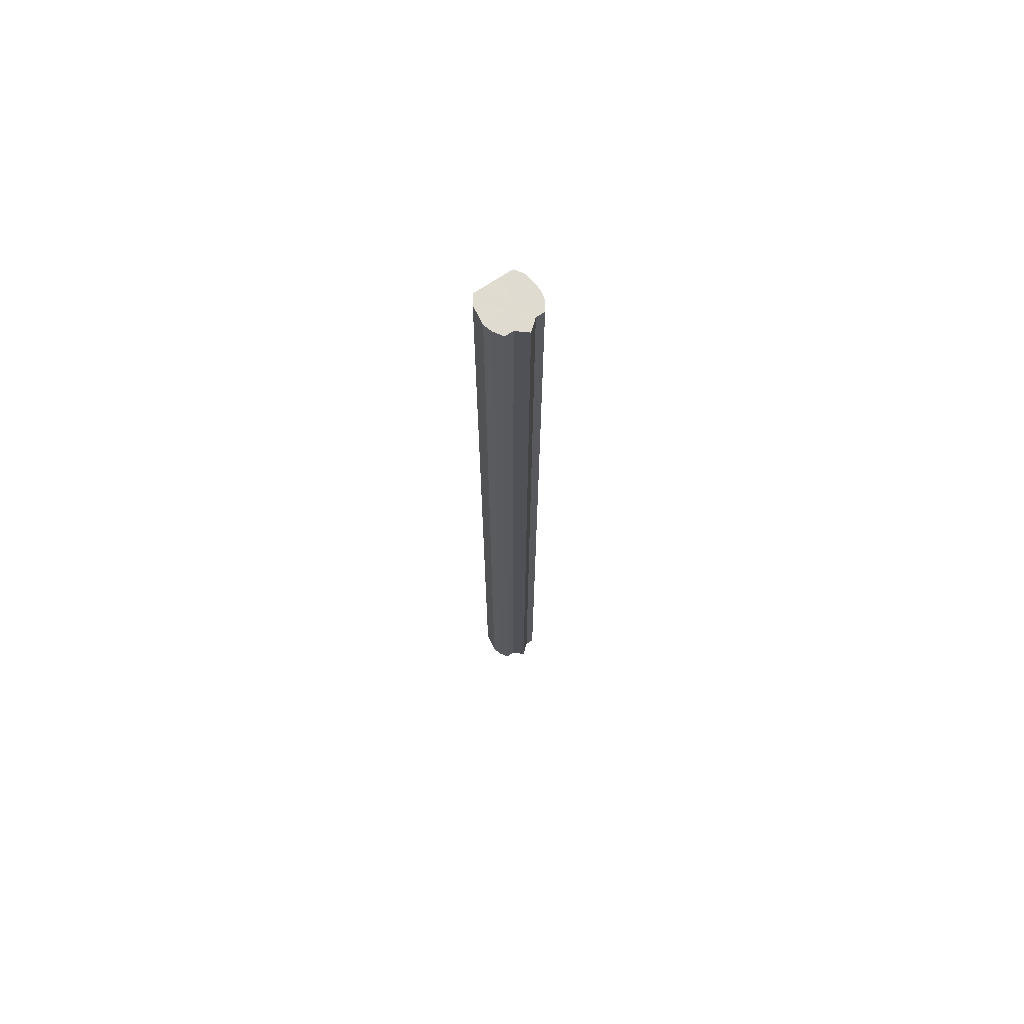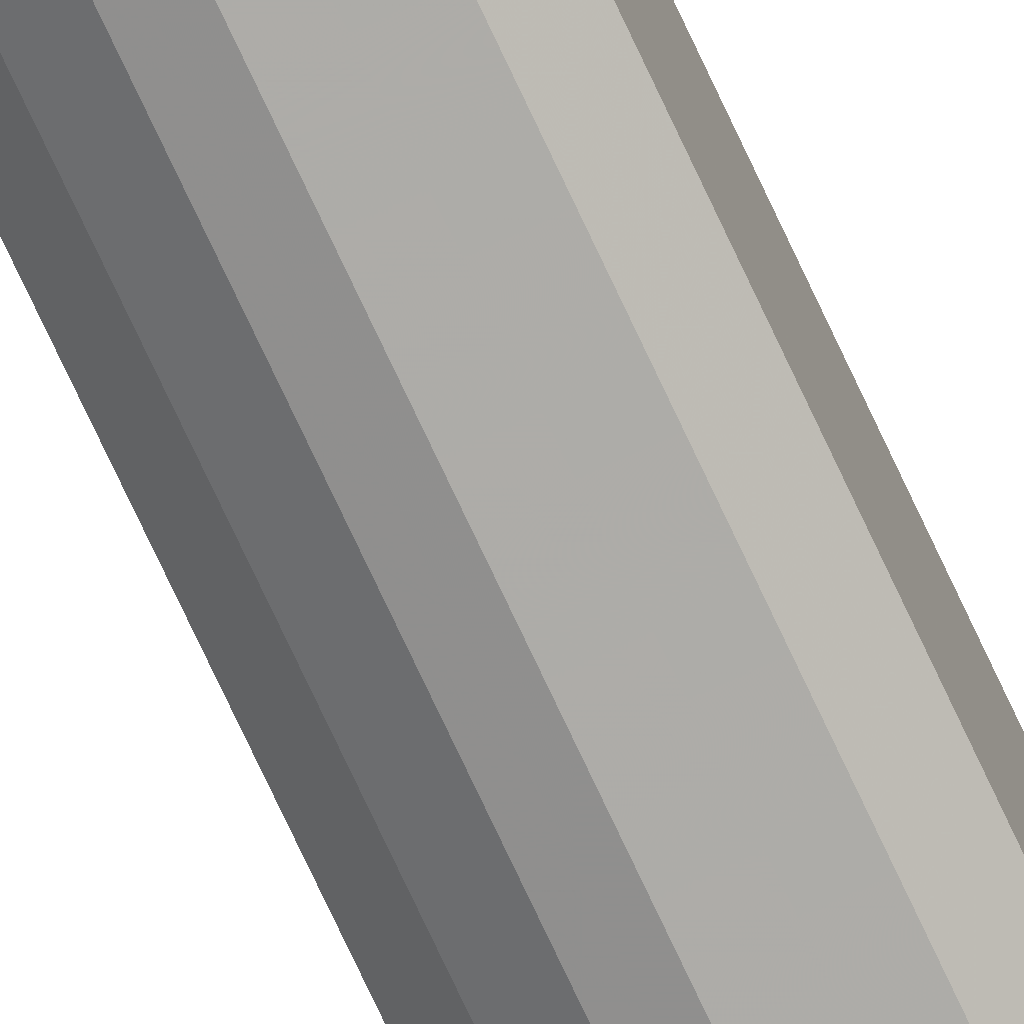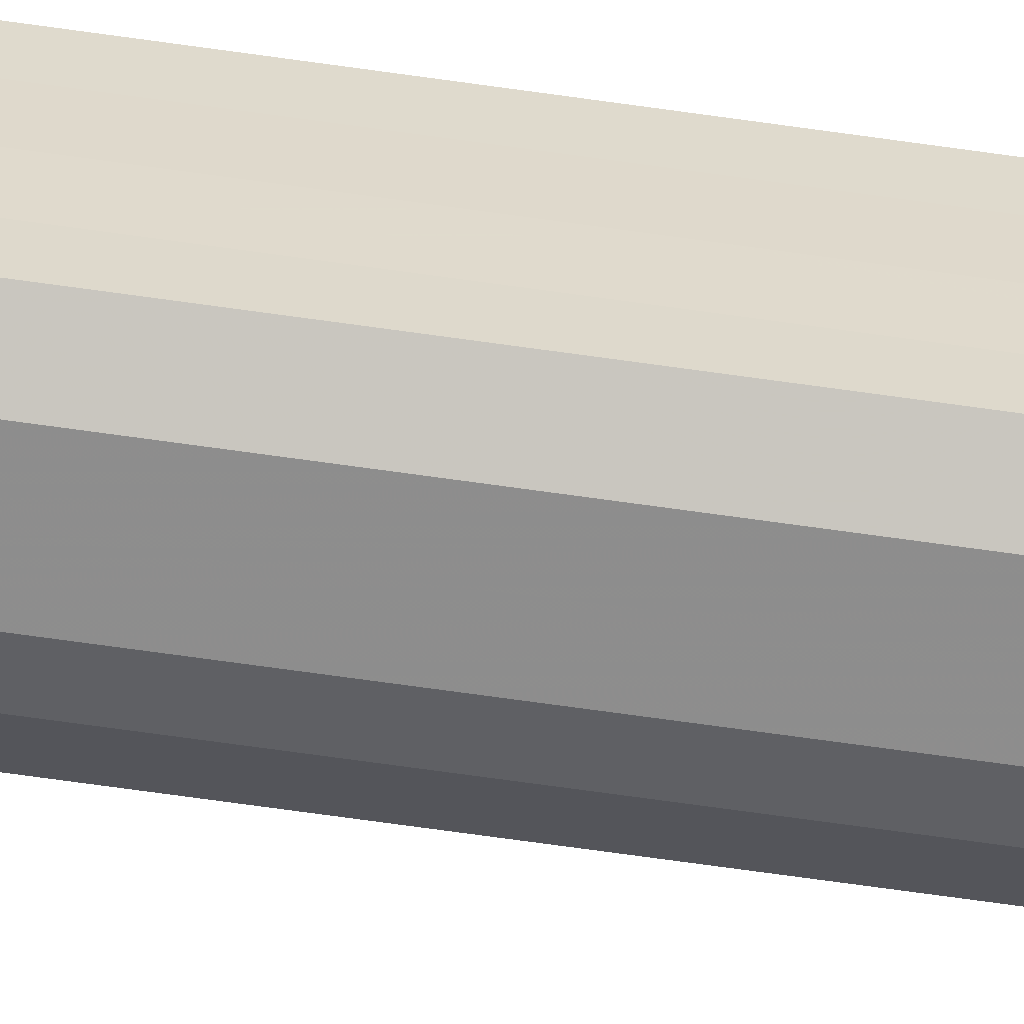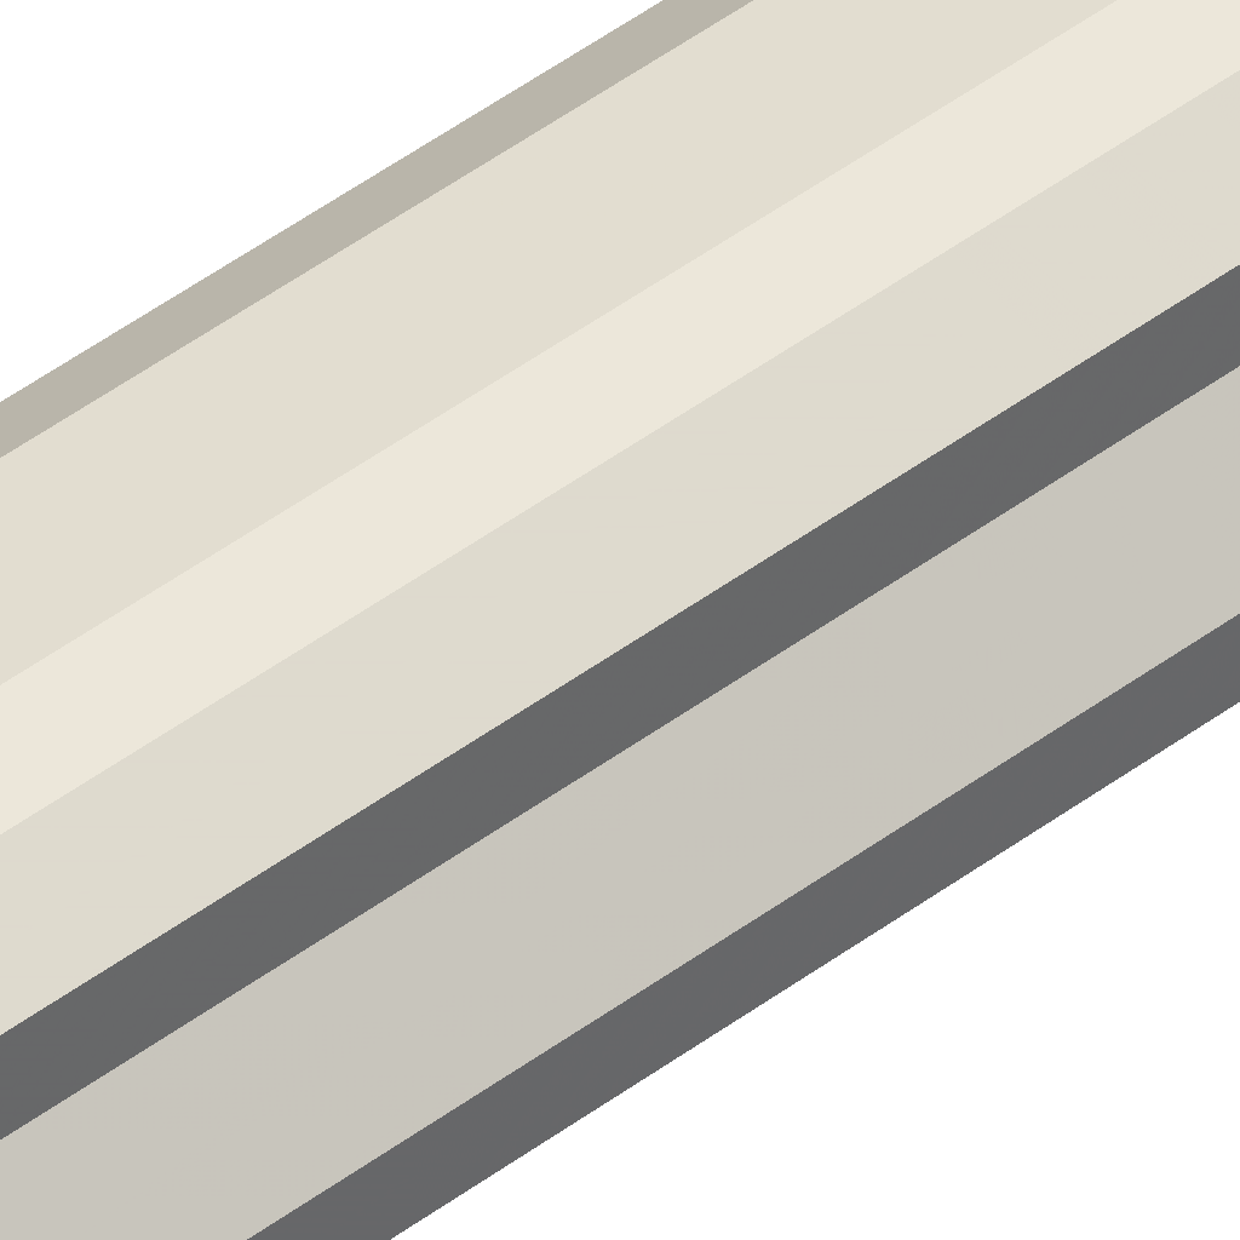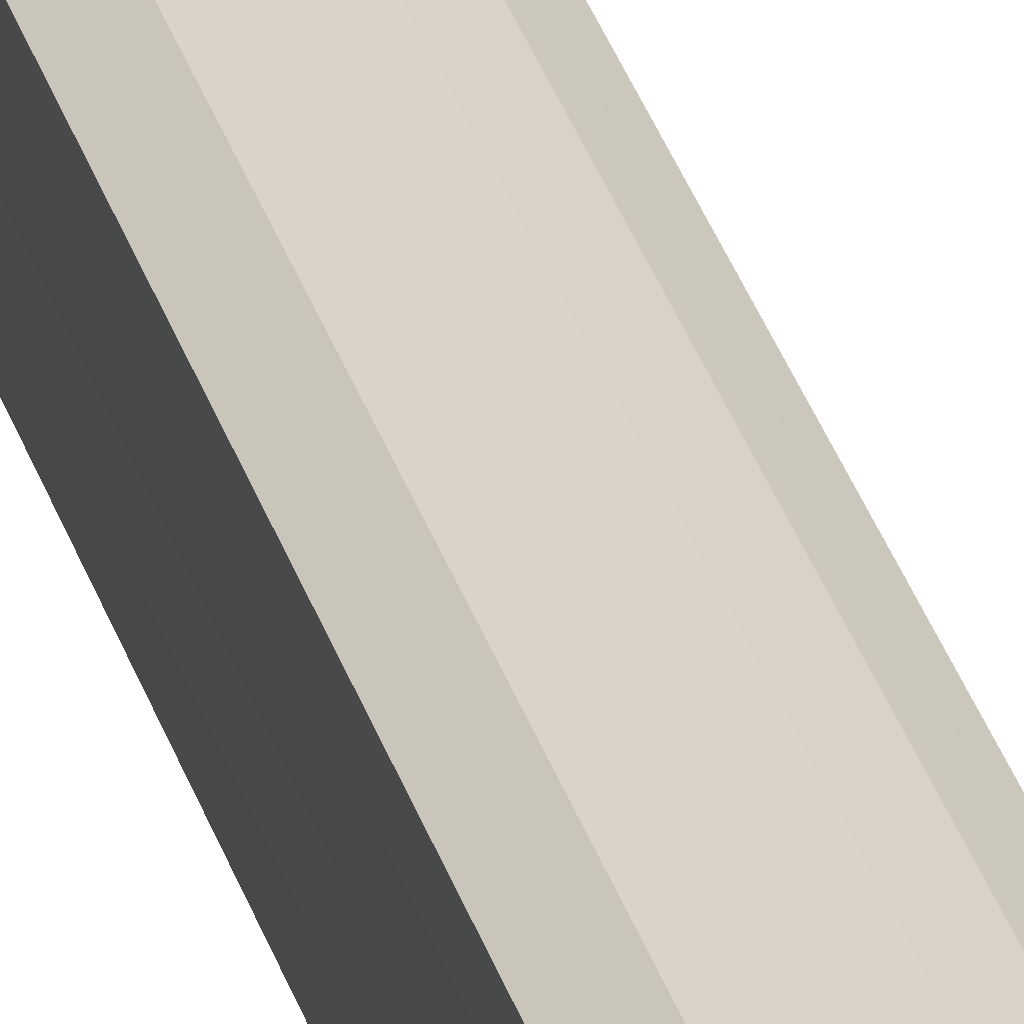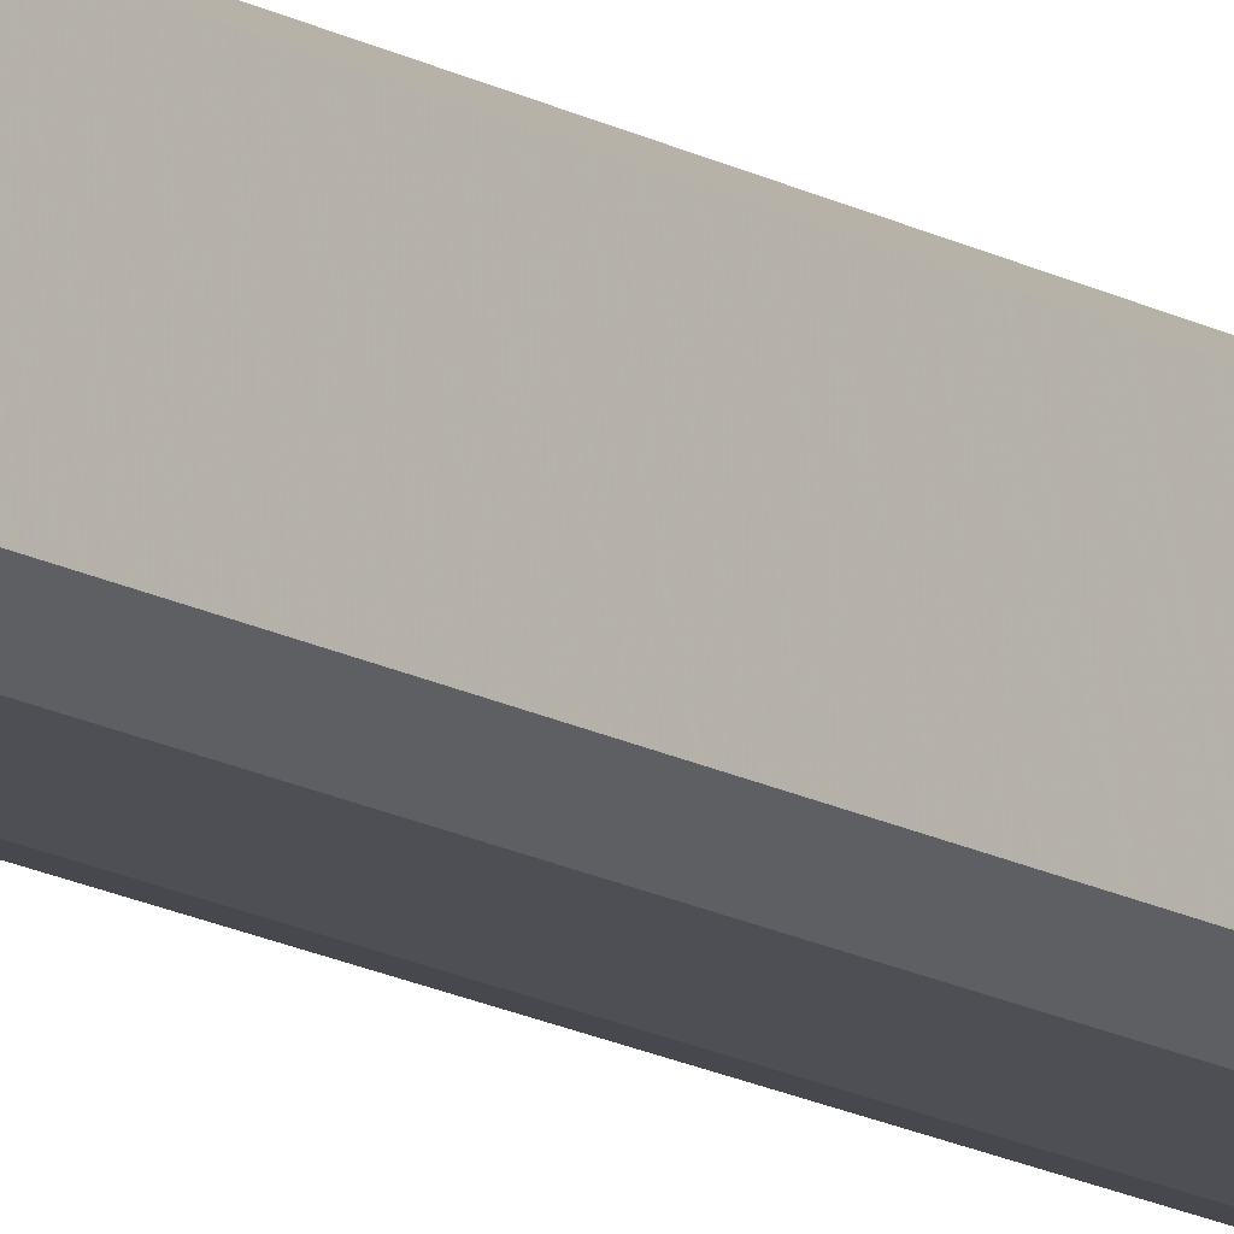
<metadata>
{"format":"obj","ext":"obj","renderer":"f3d","projection":"perspective","resolution":1024,"background":"white","views":[{"elev":69.9,"azim":-123.7,"up":"+Y"},{"elev":-73.5,"azim":24.9,"up":"+Z"},{"elev":-57.8,"azim":81.1,"up":"+Z"},{"elev":41.6,"azim":-133.1,"up":"+Z"},{"elev":29.5,"azim":165.5,"up":"+Z"},{"elev":-14.7,"azim":38.8,"up":"+Z"}]}
</metadata>
<code>
o 16477
v 2251 1881 14.87
v 2251 1881 14.87
v 2251 1880 14.87
v 2251 1881 14.87
v 2251 1880 14.87
v 2251 1881 14.87
v 2251 1880 14.87
v 2251 1881 14.86
v 2251 1880 14.87
v 2251 1881 14.84
v 2251 1880 14.86
v 2251 1881 14.87
v 2251 1880 14.87
v 2251 1881 14.86
v 2251 1880 14.86
v 2251 1881 14.84
v 2251 1880 14.84
v 2251 1881 14.83
v 2251 1880 14.83
v 2251 1881 14.82
v 2251 1880 14.82
v 2251 1881 14.82
v 2251 1880 14.82
v 2251 1881 14.81
v 2251 1880 14.81
v 2251 1881 14.82
v 2251 1880 14.82
v 2251 1881 14.82
v 2251 1880 14.82
v 2251 1881 14.83
v 2251 1880 14.83
v 2251 1881 14.84
v 2251 1880 14.84
v 2251 1881 14.83
v 2251 1880 14.83
v 2251 1881 14.82
v 2251 1880 14.82
v 2251 1881 14.82
v 2251 1880 14.82
v 2251 1881 14.81
v 2251 1880 14.81
v 2251 1881 14.82
v 2251 1880 14.82
v 2251 1881 14.82
v 2251 1880 14.82
v 2251 1881 14.83
v 2251 1880 14.83
v 2251 1881 14.84
v 2251 1880 14.84
v 2251 1881 14.86
v 2251 1880 14.86
v 2251 1881 14.87
v 2251 1880 14.87
v 2251 1881 14.87
v 2251 1880 14.87
v 2251 1881 14.87
v 2251 1880 14.87
v 2251 1881 14.87
v 2251 1880 14.87
v 2251 1881 14.87
v 2251 1880 14.87
v 2251 1881 14.86
v 2251 1880 14.86
v 2251 1881 14.84
v 2251 1880 14.84
v 2251 1881 14.84
v 2251 1881 14.86
v 2251 1881 14.83
v 2251 1881 14.87
v 2251 1881 14.82
v 2251 1881 14.87
v 2251 1881 14.82
v 2251 1881 14.87
v 2251 1881 14.81
v 2251 1881 14.87
v 2251 1881 14.82
v 2251 1881 14.87
v 2251 1881 14.82
v 2251 1881 14.86
v 2251 1881 14.83
v 2251 1881 14.84
v 2251 1880 14.84
v 2251 1880 14.87
v 2251 1880 14.87
v 2251 1880 14.87
v 2251 1880 14.87
v 2251 1880 14.87
v 2251 1880 14.86
v 2251 1880 14.86
v 2251 1880 14.84
v 2251 1880 14.84
v 2251 1880 14.83
v 2251 1880 14.83
v 2251 1880 14.82
v 2251 1880 14.82
v 2251 1880 14.82
v 2251 1880 14.82
v 2251 1880 14.81
f 1 2 3
f 2 4 5
f 6 1 7
f 4 8 9
f 8 10 11
f 12 6 13
f 14 12 15
f 16 14 17
f 18 16 19
f 20 18 21
f 22 20 23
f 24 22 25
f 26 24 27
f 28 26 29
f 30 28 31
f 32 30 33
f 33 34 35
f 35 36 37
f 37 38 39
f 39 40 41
f 41 42 43
f 43 44 45
f 45 46 47
f 47 48 49
f 49 50 51
f 51 52 53
f 53 54 55
f 55 56 57
f 57 58 59
f 59 60 61
f 61 62 63
f 63 64 65
f 66 64 67
f 66 68 64
f 66 67 69
f 66 70 68
f 66 69 71
f 66 72 70
f 66 71 73
f 66 74 72
f 66 73 75
f 66 76 74
f 66 75 77
f 66 78 76
f 66 77 79
f 66 80 78
f 66 79 81
f 66 81 80
f 82 83 84
f 82 85 83
f 82 84 86
f 82 87 85
f 82 86 88
f 82 89 87
f 82 88 90
f 82 91 89
f 82 90 92
f 82 93 91
f 82 92 94
f 82 95 93
f 82 94 96
f 82 97 95
f 82 96 98
f 82 98 97

</code>
